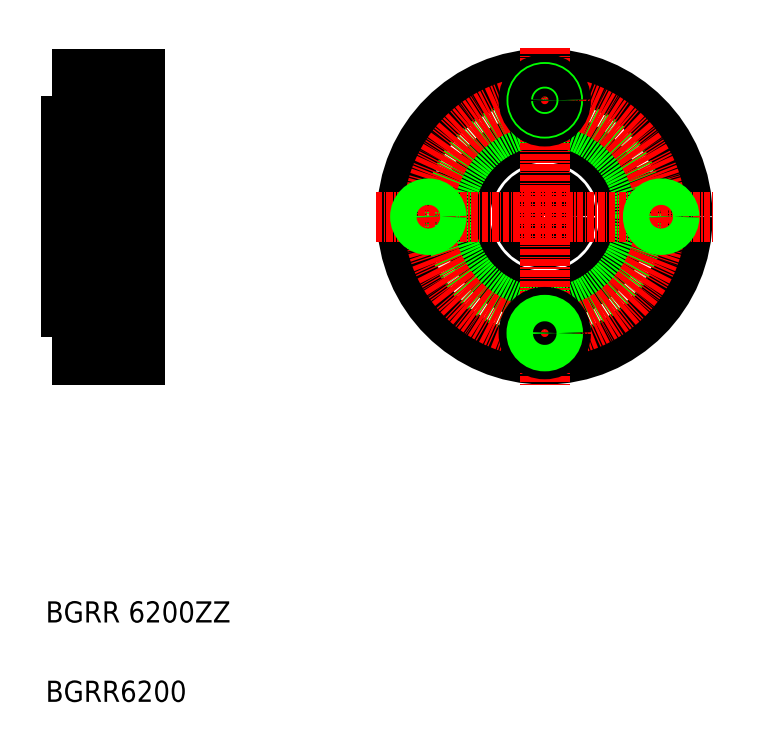
<metadata>
{"format":"dxf","ext":"dxf","renderer":"ezdxf+matplotlib","layout":"modelspace","background":"white","min_lineweight":24,"dpi":150}
</metadata>
<code>
0
SECTION
2
ENTITIES
0
LINE
8
0
10
172.1
20
156.1
30
0
11
172.1
21
192.1
31
0
0
LINE
8
0
10
186.1
20
201.1
30
0
11
186.1
21
147.1
31
0
0
LINE
8
0
10
183.1
20
189.8
30
0
11
183.1
21
158.4
31
0
0
LINE
8
0
10
184.4
20
189.8
30
0
11
184.4
21
158.4
31
0
0
TEXT
8
0
10
168.2
20
82.35
30
0
40
4
1
BGRR6200
0
TEXT
8
0
10
168.2
20
97.35
30
0
40
4
1
BGRR 6200ZZ
0
LINE
8
0
10
174.1
20
147.1
30
0
11
186.1
21
147.1
31
0
0
LINE
8
0
10
174.1
20
149.9
30
0
11
181.7
21
149.9
31
0
0
LINE
8
0
10
174.1
20
149.6
30
0
11
181.7
21
149.6
31
0
0
LINE
8
0
10
174.1
20
154.6
30
0
11
181.7
21
154.6
31
0
0
LINE
8
0
10
174.1
20
154.2
30
0
11
181.7
21
154.2
31
0
0
LINE
8
CENTER
10
171.1
20
152.1
30
0
11
187.1
21
152.1
31
0
0
LINE
8
CENTER
10
171.1
20
174.1
30
0
11
187.1
21
174.1
31
0
0
LINE
8
0
10
174.1
20
147.1
30
0
11
174.1
21
156.1
31
0
0
LINE
8
0
10
172.1
20
156.1
30
0
11
174.1
21
156.1
31
0
0
LINE
8
0
10
172.1
20
162.1
30
0
11
174.1
21
162.1
31
0
0
LINE
8
0
10
172.1
20
165.1
30
0
11
172.1
21
165.1
31
0
0
LINE
8
0
10
172.1
20
174.1
30
0
11
172.1
21
174.1
31
0
0
LINE
8
0
10
181.7
20
148.1
30
0
11
181.7
21
156.1
31
0
0
LINE
8
0
10
181.7
20
148.1
30
0
11
186.1
21
148.1
31
0
0
LINE
8
0
10
181.7
20
156.1
30
0
11
186.1
21
156.1
31
0
0
LINE
8
0
10
183.1
20
158.4
30
0
11
184.4
21
158.4
31
0
0
LINE
8
0
10
184.4
20
159.1
30
0
11
186.1
21
159.1
31
0
0
LINE
8
0
10
183.1
20
161.4
30
0
11
184.4
21
161.4
31
0
0
LINE
8
0
10
174.1
20
201.1
30
0
11
186.1
21
201.1
31
0
0
LINE
8
0
10
174.1
20
198.2
30
0
11
181.7
21
198.2
31
0
0
LINE
8
0
10
174.1
20
198.6
30
0
11
181.7
21
198.6
31
0
0
LINE
8
0
10
174.1
20
193.6
30
0
11
181.7
21
193.6
31
0
0
LINE
8
0
10
174.1
20
193.9
30
0
11
181.7
21
193.9
31
0
0
LINE
8
CENTER
10
171.1
20
196.1
30
0
11
187.1
21
196.1
31
0
0
LINE
8
0
10
174.1
20
201.1
30
0
11
174.1
21
192.1
31
0
0
LINE
8
0
10
172.1
20
186.1
30
0
11
174.1
21
186.1
31
0
0
LINE
8
0
10
172.1
20
192.1
30
0
11
174.1
21
192.1
31
0
0
LINE
8
0
10
181.7
20
200.1
30
0
11
181.7
21
192.1
31
0
0
LINE
8
0
10
183.1
20
186.8
30
0
11
184.4
21
186.8
31
0
0
LINE
8
0
10
184.4
20
189.1
30
0
11
186.1
21
189.1
31
0
0
LINE
8
0
10
183.1
20
189.8
30
0
11
184.4
21
189.8
31
0
0
LINE
8
0
10
181.7
20
192.1
30
0
11
186.1
21
192.1
31
0
0
LINE
8
0
10
181.7
20
200.1
30
0
11
186.1
21
200.1
31
0
0
CIRCLE
8
0
10
262.5
20
174.1
30
0
40
5
0
CIRCLE
8
0
10
262.5
20
174.1
30
0
40
15
0
CIRCLE
8
0
10
284.5
20
174.1
30
0
40
4
0
CIRCLE
8
0
10
262.5
20
174.1
30
0
40
27
0
CIRCLE
8
0
10
240.5
20
174.1
30
0
40
4
0
CIRCLE
8
0
10
262.5
20
174.1
30
0
40
18
0
CIRCLE
8
CENTER
10
262.5
20
174.1
30
0
40
22
0
LINE
8
CENTER
10
262.5
20
206
30
0
11
262.5
21
142.1
31
0
0
LINE
8
CENTER
10
230.6
20
174.1
30
0
11
294.5
21
174.1
31
0
0
CIRCLE
8
0
10
240.5
20
174.1
30
0
40
2.15
0
CIRCLE
8
0
10
240.5
20
174.1
30
0
40
2.5
0
CIRCLE
8
0
10
262.5
20
152.1
30
0
40
4
0
CIRCLE
8
0
10
262.5
20
152.1
30
0
40
2.15
0
CIRCLE
8
0
10
262.5
20
152.1
30
0
40
2.5
0
CIRCLE
8
0
10
284.5
20
174.1
30
0
40
2.15
0
CIRCLE
8
0
10
284.5
20
174.1
30
0
40
2.5
0
CIRCLE
8
0
10
262.5
20
196.1
30
0
40
4
0
CIRCLE
8
0
10
262.5
20
196.1
30
0
40
2.5
0
CIRCLE
8
0
10
262.5
20
196.1
30
0
40
2.15
0
LINE
8
0
10
181.9
20
162.4
30
0
11
182.6
21
163.1
31
0
0
LINE
8
0
10
181.7
20
162.5
30
0
11
182.4
21
163.2
31
0
0
ARC
8
0
10
182
20
161.5
30
0
40
0.3
50
185
51
320
0
LINE
8
0
10
182.4
20
161.7
30
0
11
182.1
21
161.4
31
0
0
LINE
8
0
10
182
20
165.5
30
0
11
182.4
21
165.5
31
0
0
LINE
8
0
10
182.4
20
165.7
30
0
11
182
21
165.7
31
0
0
LINE
8
0
10
182.2
20
166.3
30
0
11
182.1
21
166.3
31
0
0
LINE
8
0
10
182.4
20
186.4
30
0
11
182.1
21
186.7
31
0
0
ARC
8
0
10
182
20
186.6
30
0
40
0.3
50
40
51
175
0
LINE
8
0
10
182.4
20
182.4
30
0
11
182
21
182.4
31
0
0
LINE
8
0
10
182
20
182.6
30
0
11
182.4
21
182.6
31
0
0
LINE
8
0
10
181.7
20
185.7
30
0
11
182.4
21
184.9
31
0
0
LINE
8
0
10
181.9
20
185.7
30
0
11
182.6
21
185
31
0
0
LINE
8
0
10
182.2
20
181.8
30
0
11
182.1
21
181.8
31
0
0
LINE
8
0
10
174.1
20
188.5
30
0
11
174.1
21
159.7
31
0
0
CIRCLE
8
0
10
178.6
20
163.8
30
0
40
2.381
0
LINE
8
0
10
175.5
20
162.5
30
0
11
174.7
21
163.2
31
0
0
LINE
8
0
10
175.3
20
162.4
30
0
11
174.5
21
163.1
31
0
0
LINE
8
0
10
175.6
20
162.3
30
0
11
176.7
21
162.3
31
0
0
LINE
8
0
10
174.7
20
159.1
30
0
11
182.5
21
159.1
31
0
0
LINE
8
0
10
174.8
20
161.7
30
0
11
175
21
161.4
31
0
0
ARC
8
0
10
175.1
20
161.5
30
0
40
0.3
50
220
51
355
0
LINE
8
0
10
174.8
20
162
30
0
11
174.9
21
161.9
31
0
0
LINE
8
0
10
174.9
20
161.9
30
0
11
174.8
21
161.7
31
0
0
LINE
8
0
10
174.2
20
161.6
30
0
11
174.6
21
161.6
31
0
0
ARC
8
0
10
174.8
20
161.7
30
0
40
0.2
50
129.9
51
220
0
LINE
8
0
10
174.6
20
161.6
30
0
11
174.9
21
161.3
31
0
0
LINE
8
0
10
174.8
20
162
30
0
11
174.7
21
161.9
31
0
0
ARC
8
0
10
174.2
20
161.5
30
0
40
0.1
50
90
51
180
0
LINE
8
0
10
176.2
20
162.3
30
0
11
176.2
21
162.3
31
0
0
LINE
8
0
10
175.9
20
162.3
30
0
11
175.9
21
162.3
31
0
0
ARC
8
0
10
175.6
20
162.2
30
0
40
0.1
50
90
51
175
0
LINE
8
0
10
175.4
20
161.5
30
0
11
175.5
21
162.2
31
0
0
ARC
8
0
10
175.1
20
161.5
30
0
40
0.1
50
220
51
357.2
0
LINE
8
0
10
175.2
20
161.5
30
0
11
175.3
21
162.4
31
0
0
LINE
8
0
10
175.5
20
162
30
0
11
175.5
21
162.5
31
0
0
LINE
8
0
10
181.6
20
162.3
30
0
11
180.4
21
162.3
31
0
0
LINE
8
0
10
181.7
20
162
30
0
11
181.7
21
162.5
31
0
0
LINE
8
0
10
181.9
20
161.5
30
0
11
181.9
21
162.4
31
0
0
ARC
8
0
10
182
20
161.5
30
0
40
0.1
50
182.8
51
320
0
LINE
8
0
10
181.7
20
161.5
30
0
11
181.7
21
162.2
31
0
0
ARC
8
0
10
181.6
20
162.2
30
0
40
0.1
50
4.997
51
90
0
LINE
8
0
10
175.7
20
165.3
30
0
11
176.7
21
165.3
31
0
0
LINE
8
0
10
174.7
20
169.1
30
0
11
182.5
21
169.1
31
0
0
LINE
8
0
10
174.5
20
163.1
30
0
11
174.5
21
165.5
31
0
0
LINE
8
0
10
174.7
20
163.2
30
0
11
174.7
21
165.5
31
0
0
ARC
8
0
10
175
20
166.1
30
0
40
0.2
50
90
51
140
0
LINE
8
0
10
174.7
20
165.7
30
0
11
175.2
21
165.7
31
0
0
LINE
8
0
10
175.2
20
165.5
30
0
11
174.7
21
165.5
31
0
0
LINE
8
0
10
174.6
20
165.9
30
0
11
174.9
21
166.2
31
0
0
LINE
8
0
10
174.3
20
165.9
30
0
11
174.6
21
165.9
31
0
0
ARC
8
0
10
174.3
20
166.1
30
0
40
0.2
50
180
51
270
0
ARC
8
0
10
174.7
20
165.5
30
0
40
0.2
50
90
51
180
0
ARC
8
0
10
175.7
20
165.5
30
0
40
0.2
50
200
51
270
0
LINE
8
0
10
175.3
20
166.2
30
0
11
175.5
21
165.4
31
0
0
LINE
8
0
10
175
20
166.3
30
0
11
175.1
21
166.3
31
0
0
ARC
8
0
10
175.1
20
166.1
30
0
40
0.2
50
20.01
51
90
0
LINE
8
0
10
175.2
20
165.7
30
0
11
175.2
21
165.5
31
0
0
LINE
8
0
10
181.4
20
165.3
30
0
11
180.4
21
165.3
31
0
0
LINE
8
0
10
182
20
165.7
30
0
11
182
21
165.5
31
0
0
ARC
8
0
10
182.1
20
166.1
30
0
40
0.2
50
90
51
160
0
LINE
8
0
10
181.9
20
166.2
30
0
11
181.6
21
165.4
31
0
0
ARC
8
0
10
181.4
20
165.5
30
0
40
0.2
50
270
51
340
0
LINE
8
0
10
174.7
20
179.1
30
0
11
182.5
21
179.1
31
0
0
CIRCLE
8
0
10
178.6
20
184.3
30
0
40
2.381
0
LINE
8
0
10
175.7
20
182.8
30
0
11
176.7
21
182.8
31
0
0
LINE
8
0
10
175.6
20
185.8
30
0
11
176.7
21
185.8
31
0
0
LINE
8
0
10
174.7
20
184.9
30
0
11
174.7
21
182.6
31
0
0
LINE
8
0
10
174.5
20
185
30
0
11
174.5
21
182.6
31
0
0
LINE
8
0
10
175.2
20
182.6
30
0
11
174.7
21
182.6
31
0
0
LINE
8
0
10
174.7
20
182.4
30
0
11
175.2
21
182.4
31
0
0
ARC
8
0
10
175
20
182
30
0
40
0.2
50
220
51
270
0
ARC
8
0
10
174.3
20
182
30
0
40
0.2
50
90
51
180
0
ARC
8
0
10
174.7
20
182.6
30
0
40
0.2
50
180
51
270
0
LINE
8
0
10
174.3
20
182.2
30
0
11
174.6
21
182.2
31
0
0
LINE
8
0
10
174.6
20
182.2
30
0
11
174.9
21
181.9
31
0
0
ARC
8
0
10
175.1
20
182
30
0
40
0.2
50
270
51
340
0
LINE
8
0
10
175
20
181.8
30
0
11
175.1
21
181.8
31
0
0
LINE
8
0
10
175.2
20
182.4
30
0
11
175.2
21
182.6
31
0
0
LINE
8
0
10
175.3
20
181.9
30
0
11
175.5
21
182.7
31
0
0
ARC
8
0
10
175.7
20
182.6
30
0
40
0.2
50
90
51
160
0
LINE
8
0
10
175.3
20
185.7
30
0
11
174.5
21
185
31
0
0
LINE
8
0
10
175.5
20
185.7
30
0
11
174.7
21
184.9
31
0
0
ARC
8
0
10
175.1
20
186.6
30
0
40
0.3
50
4.997
51
140
0
LINE
8
0
10
174.9
20
186.2
30
0
11
174.8
21
186.4
31
0
0
LINE
8
0
10
174.8
20
186.1
30
0
11
174.9
21
186.2
31
0
0
LINE
8
0
10
174.8
20
186.4
30
0
11
175
21
186.7
31
0
0
ARC
8
0
10
174.2
20
186.6
30
0
40
0.1
50
180
51
270
0
LINE
8
0
10
174.8
20
186.1
30
0
11
174.7
21
186.2
31
0
0
LINE
8
0
10
174.6
20
186.5
30
0
11
174.9
21
186.8
31
0
0
ARC
8
0
10
174.8
20
186.4
30
0
40
0.2
50
140
51
230.1
0
LINE
8
0
10
174.2
20
186.5
30
0
11
174.6
21
186.5
31
0
0
LINE
8
0
10
175.5
20
186.1
30
0
11
175.5
21
185.7
31
0
0
LINE
8
0
10
175.2
20
186.6
30
0
11
175.3
21
185.7
31
0
0
LINE
8
0
10
175.4
20
186.6
30
0
11
175.5
21
185.9
31
0
0
ARC
8
0
10
175.1
20
186.6
30
0
40
0.1
50
2.82
51
140
0
ARC
8
0
10
175.6
20
185.9
30
0
40
0.1
50
185
51
270
0
LINE
8
0
10
181.4
20
182.8
30
0
11
180.4
21
182.8
31
0
0
ARC
8
0
10
181.4
20
182.6
30
0
40
0.2
50
20.01
51
90
0
LINE
8
0
10
181.9
20
181.9
30
0
11
181.6
21
182.7
31
0
0
ARC
8
0
10
182.1
20
182
30
0
40
0.2
50
200
51
270
0
LINE
8
0
10
182
20
182.4
30
0
11
182
21
182.6
31
0
0
LINE
8
0
10
181.6
20
185.8
30
0
11
180.4
21
185.8
31
0
0
LINE
8
0
10
181.7
20
186.6
30
0
11
181.7
21
185.9
31
0
0
LINE
8
0
10
181.9
20
186.6
30
0
11
181.9
21
185.7
31
0
0
LINE
8
0
10
181.7
20
186.1
30
0
11
181.7
21
185.7
31
0
0
ARC
8
0
10
182
20
186.6
30
0
40
0.1
50
40
51
177.2
0
ARC
8
0
10
181.6
20
185.9
30
0
40
0.1
50
270
51
355
0
LINE
8
0
10
174.7
20
189.1
30
0
11
182.5
21
189.1
31
0
0
LINE
8
0
10
183.1
20
188.5
30
0
11
183.1
21
159.7
31
0
0
LINE
8
0
10
182.2
20
161.9
30
0
11
182.4
21
161.7
31
0
0
LINE
8
0
10
182.3
20
162
30
0
11
182.2
21
161.9
31
0
0
ARC
8
0
10
183
20
161.5
30
0
40
0.1
50
0
51
90
0
LINE
8
0
10
182.3
20
162
30
0
11
182.5
21
161.9
31
0
0
LINE
8
0
10
182.5
20
161.6
30
0
11
182.3
21
161.3
31
0
0
ARC
8
0
10
182.4
20
161.7
30
0
40
0.2
50
320
51
50.09
0
LINE
8
0
10
183
20
161.6
30
0
11
182.5
21
161.6
31
0
0
LINE
8
0
10
182.4
20
163.2
30
0
11
182.4
21
165.5
31
0
0
LINE
8
0
10
182.6
20
163.1
30
0
11
182.6
21
165.5
31
0
0
ARC
8
0
10
182.4
20
165.5
30
0
40
0.2
50
0
51
90
0
ARC
8
0
10
182.9
20
166.1
30
0
40
0.2
50
270
51
0
0
LINE
8
0
10
182.9
20
165.9
30
0
11
182.6
21
165.9
31
0
0
LINE
8
0
10
182.6
20
165.9
30
0
11
182.3
21
166.2
31
0
0
ARC
8
0
10
182.2
20
166.1
30
0
40
0.2
50
40
51
90
0
LINE
8
0
10
182.6
20
185
30
0
11
182.6
21
182.6
31
0
0
LINE
8
0
10
182.4
20
184.9
30
0
11
182.4
21
182.6
31
0
0
ARC
8
0
10
182.2
20
182
30
0
40
0.2
50
270
51
320
0
LINE
8
0
10
182.6
20
182.2
30
0
11
182.3
21
181.9
31
0
0
LINE
8
0
10
182.9
20
182.2
30
0
11
182.6
21
182.2
31
0
0
ARC
8
0
10
182.9
20
182
30
0
40
0.2
50
0
51
90
0
ARC
8
0
10
182.4
20
182.6
30
0
40
0.2
50
270
51
0
0
LINE
8
0
10
182.3
20
186.1
30
0
11
182.2
21
186.2
31
0
0
LINE
8
0
10
182.2
20
186.2
30
0
11
182.4
21
186.4
31
0
0
LINE
8
0
10
183
20
186.5
30
0
11
182.5
21
186.5
31
0
0
ARC
8
0
10
182.4
20
186.4
30
0
40
0.2
50
309.9
51
40
0
LINE
8
0
10
182.5
20
186.5
30
0
11
182.3
21
186.8
31
0
0
LINE
8
0
10
182.3
20
186.1
30
0
11
182.5
21
186.2
31
0
0
ARC
8
0
10
183
20
186.6
30
0
40
0.1
50
270
51
0
0
ARC
8
0
10
182.5
20
188.5
30
0
40
0.6
50
0
51
90
0
ARC
8
0
10
174.7
20
188.5
30
0
40
0.6
50
90
51
180
0
ARC
8
0
10
174.7
20
179.7
30
0
40
0.6
50
180
51
270
0
ARC
8
0
10
182.5
20
179.7
30
0
40
0.6
50
270
51
0
0
ARC
8
0
10
174.7
20
159.7
30
0
40
0.6
50
180
51
270
0
ARC
8
0
10
182.5
20
159.7
30
0
40
0.6
50
270
51
0
0
ARC
8
0
10
182.5
20
168.5
30
0
40
0.6
50
0
51
90
0
ARC
8
0
10
174.7
20
168.5
30
0
40
0.6
50
90
51
180
0
ENDSEC
0
EOF

</code>
